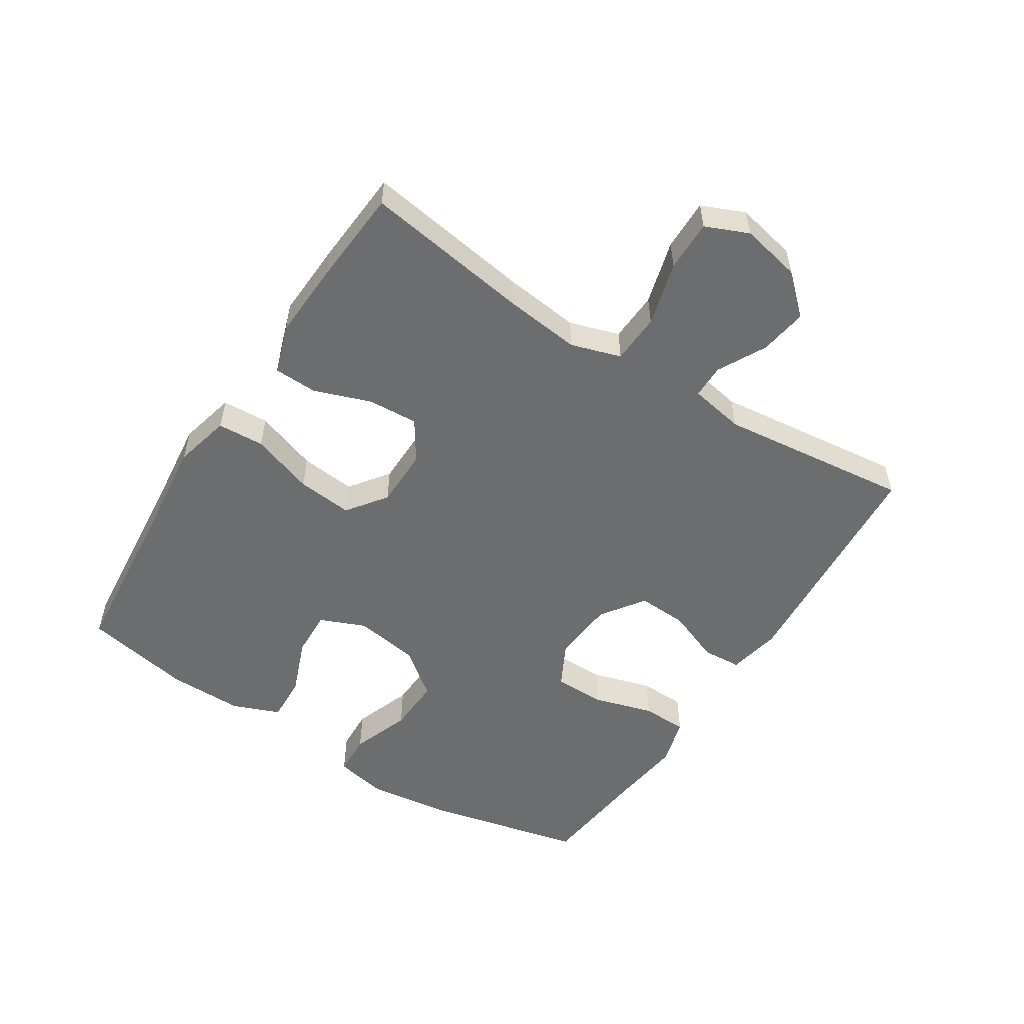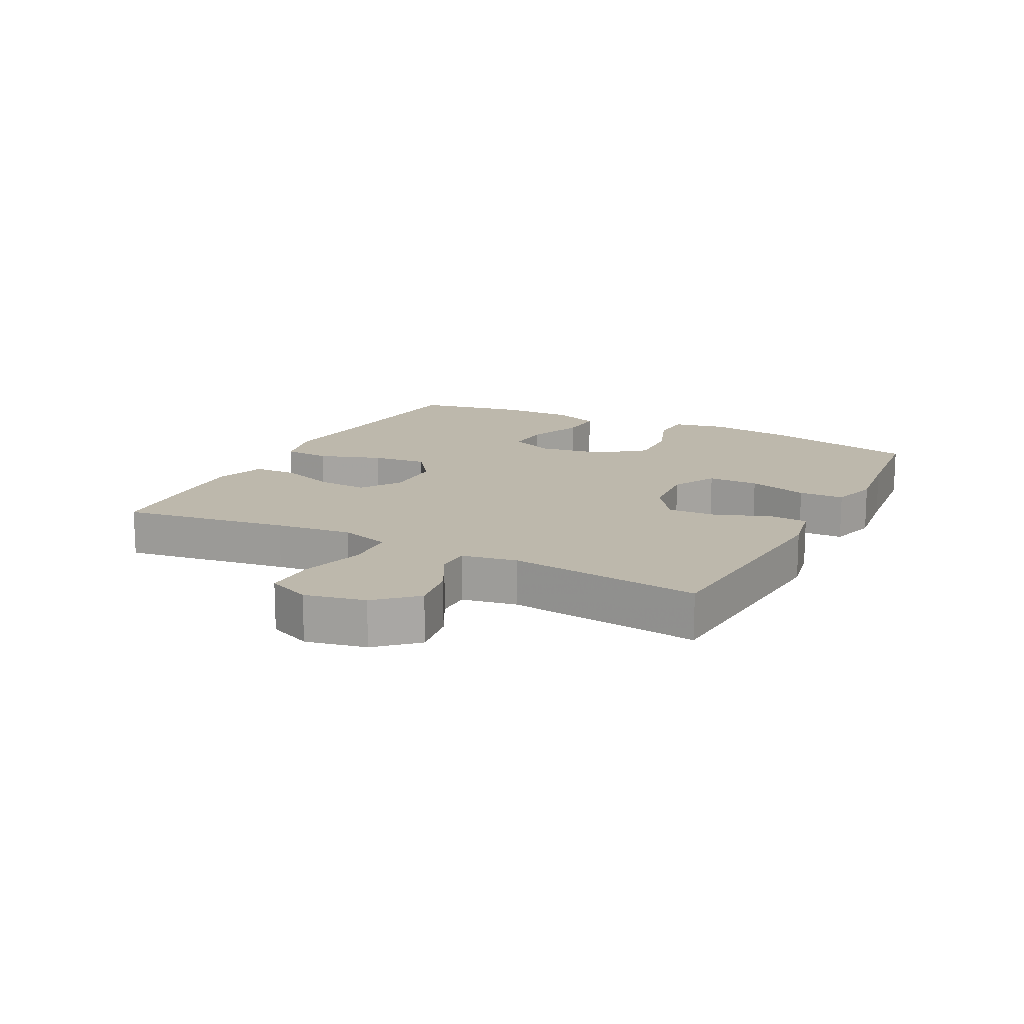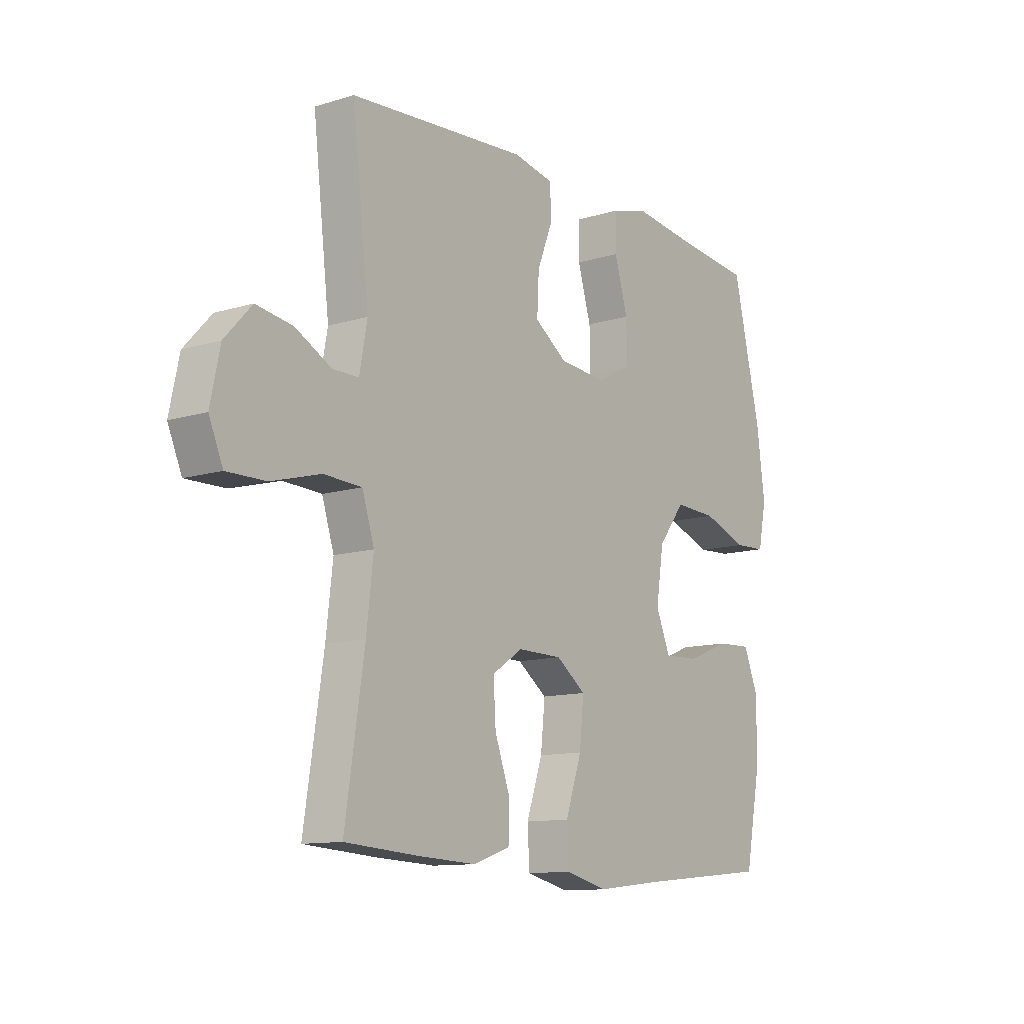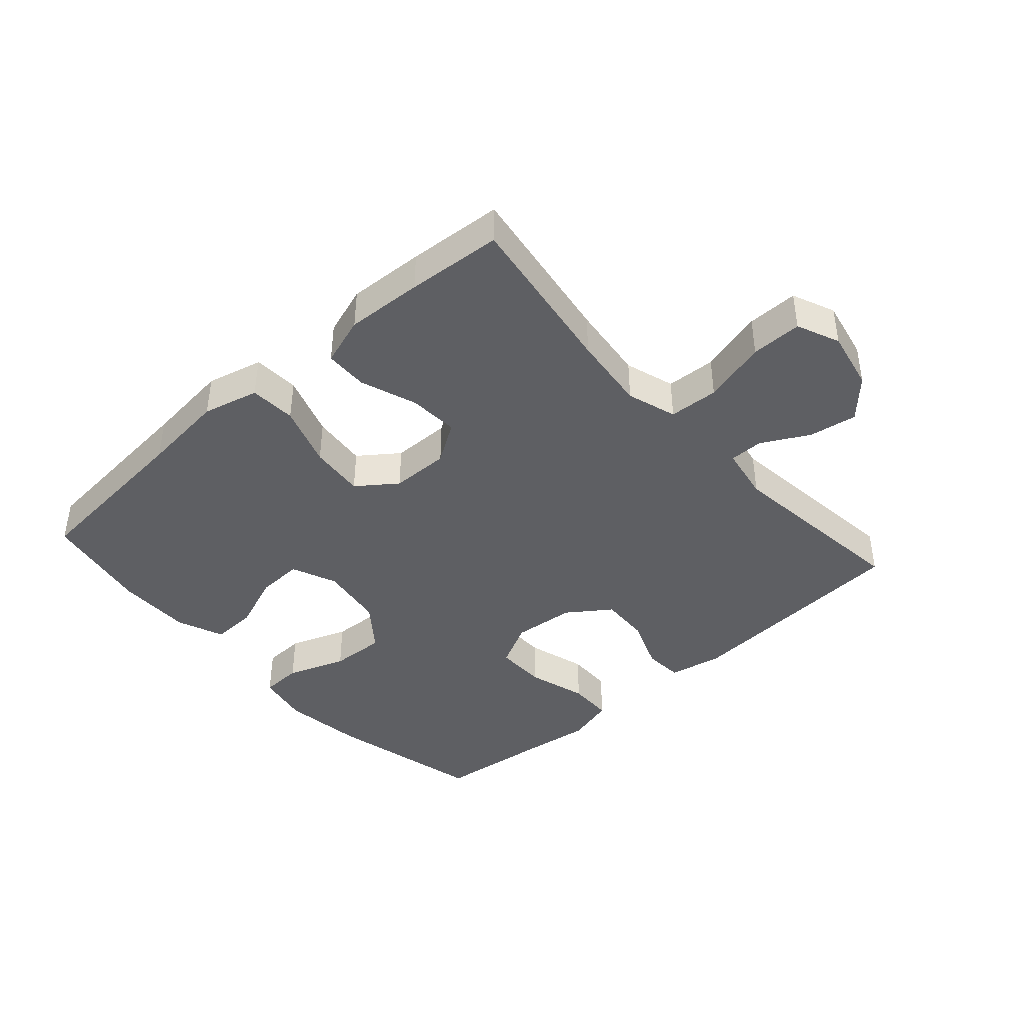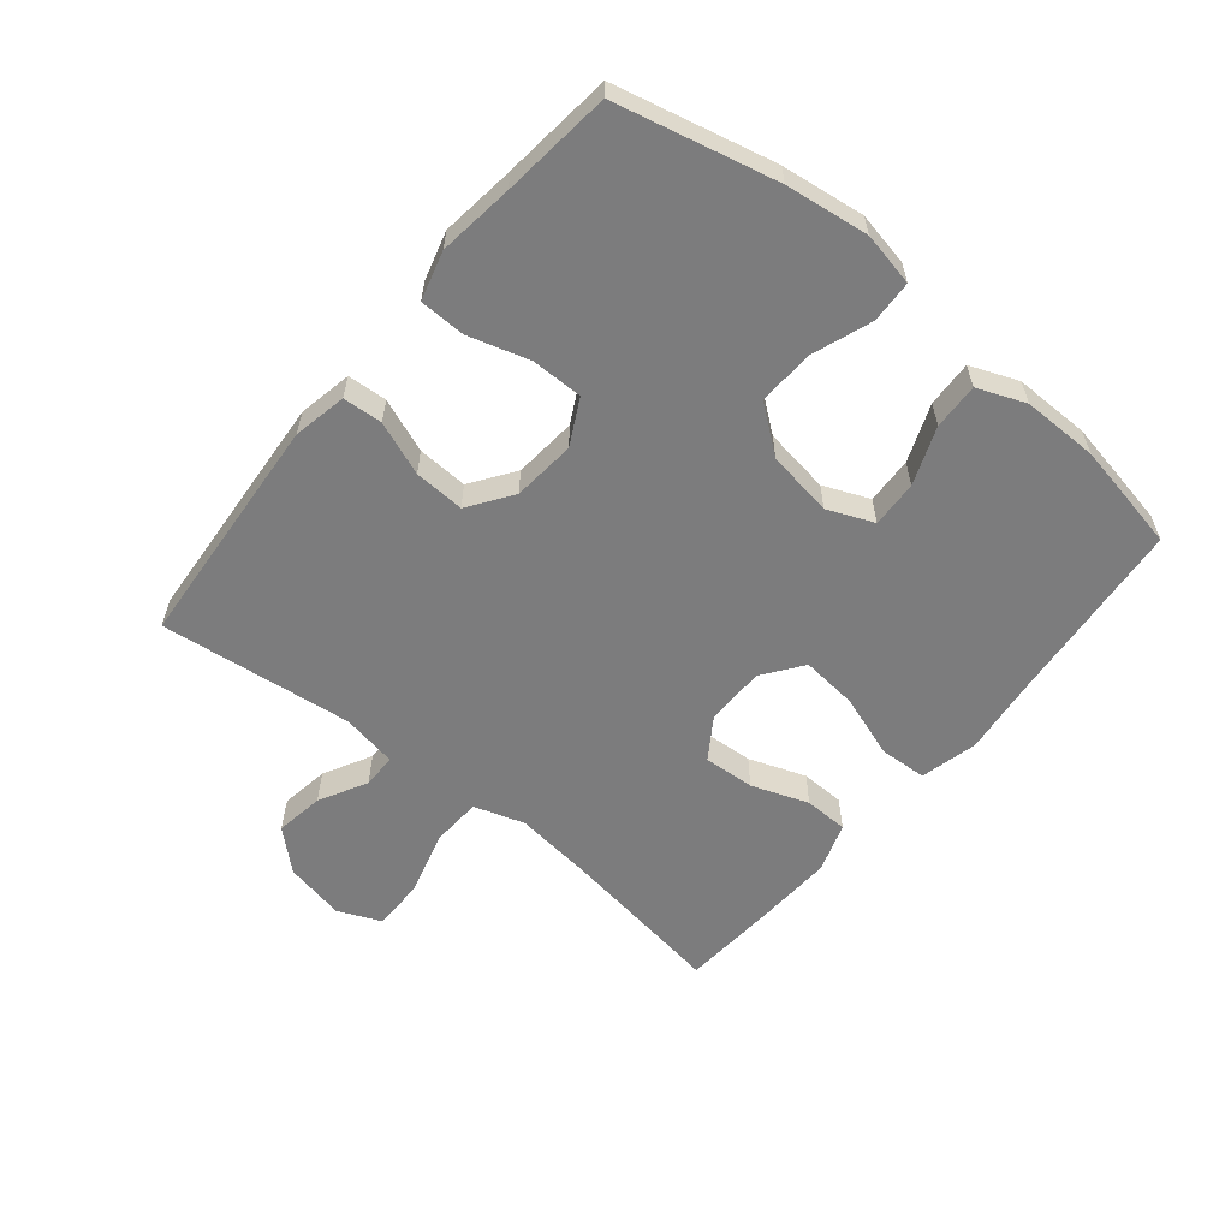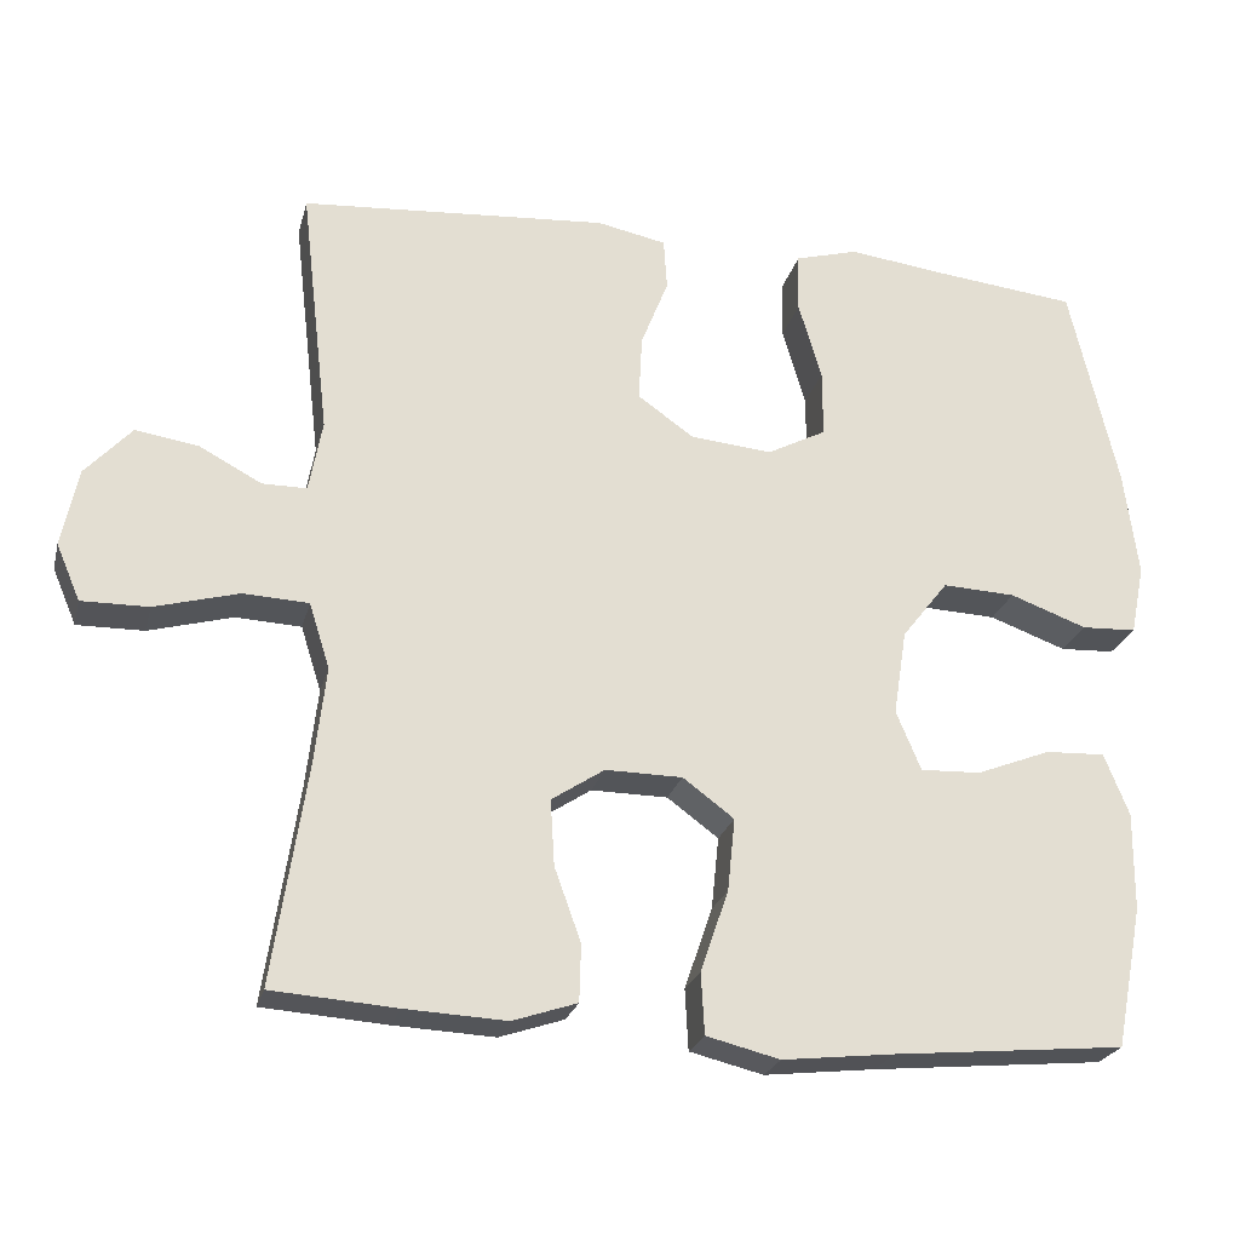
<metadata>
{"format":"obj","ext":"obj","renderer":"f3d","projection":"perspective","resolution":1024,"background":"white","views":[{"elev":-53.9,"azim":-122.6,"up":"+Y"},{"elev":14.7,"azim":-62.7,"up":"+Y"},{"elev":-11.6,"azim":-53.5,"up":"+Z"},{"elev":-41.6,"azim":-138.3,"up":"+Y"},{"elev":-58.8,"azim":50.7,"up":"+Y"},{"elev":-23.8,"azim":-13.8,"up":"+Z"}]}
</metadata>
<code>
v 0.5 0.07 -0.5
v 0.22 0.07 -0.526
v 0.085 0.07 -0.541
v -0.004 0.07 -0.519
v -0.008 0.07 -0.445
v 0.026 0.07 -0.346
v 0.035 0.07 -0.258
v -0.027 0.07 -0.212
v -0.12 0.07 -0.211
v -0.184 0.07 -0.253
v -0.179 0.07 -0.333
v -0.147 0.07 -0.422
v -0.149 0.07 -0.491
v -0.227 0.07 -0.517
v -0.349 0.07 -0.511
v -0.5 0.07 -0.5
v -0.46 0.07 -0.237
v -0.446 0.07 -0.116
v -0.471 0.07 -0.037
v -0.55 0.07 -0.033
v -0.652 0.07 -0.061
v -0.733 0.07 -0.062
v -0.762 0.07 0.006
v -0.742 0.07 0.101
v -0.686 0.07 0.162
v -0.61 0.07 0.15
v -0.535 0.07 0.11
v -0.481 0.07 0.11
v -0.465 0.07 0.197
v -0.5 0.07 0.5
v -0.129 0.07 0.527
v -0.045 0.07 0.51
v -0.041 0.07 0.448
v -0.074 0.07 0.364
v -0.078 0.07 0.285
v -0.01 0.07 0.237
v 0.089 0.07 0.228
v 0.16 0.07 0.265
v 0.16 0.07 0.346
v 0.132 0.07 0.441
v 0.134 0.07 0.513
v 0.21 0.07 0.534
v 0.328 0.07 0.519
v 0.5 0.07 0.5
v 0.558 0.07 0.25
v 0.575 0.07 0.12
v 0.558 0.07 0.036
v 0.492 0.07 0.033
v 0.399 0.07 0.067
v 0.311 0.07 0.071
v 0.255 0.07 -0.001
v 0.239 0.07 -0.104
v 0.269 0.07 -0.176
v 0.342 0.07 -0.173
v 0.432 0.07 -0.138
v 0.504 0.07 -0.135
v 0.534 0.07 -0.21
v 0.533 0.07 -0.329
v 0.5 0 -0.5
v 0.22 0 -0.526
v 0.085 0 -0.541
v -0.004 0 -0.519
v -0.008 0 -0.445
v 0.026 0 -0.346
v 0.035 0 -0.258
v -0.027 0 -0.212
v -0.12 0 -0.211
v -0.184 0 -0.253
v -0.179 0 -0.333
v -0.147 0 -0.422
v -0.149 0 -0.491
v -0.227 0 -0.517
v -0.349 0 -0.511
v -0.5 0 -0.5
v -0.46 0 -0.237
v -0.446 0 -0.116
v -0.471 0 -0.037
v -0.55 0 -0.033
v -0.652 0 -0.061
v -0.733 0 -0.062
v -0.762 0 0.006
v -0.742 0 0.101
v -0.686 0 0.162
v -0.61 0 0.15
v -0.535 0 0.11
v -0.481 0 0.11
v -0.465 0 0.197
v -0.5 0 0.5
v -0.129 0 0.527
v -0.045 0 0.51
v -0.041 0 0.448
v -0.074 0 0.364
v -0.078 0 0.285
v -0.01 0 0.237
v 0.089 0 0.228
v 0.16 0 0.265
v 0.16 0 0.346
v 0.132 0 0.441
v 0.134 0 0.513
v 0.21 0 0.534
v 0.328 0 0.519
v 0.5 0 0.5
v 0.558 0 0.25
v 0.575 0 0.12
v 0.558 0 0.036
v 0.492 0 0.033
v 0.399 0 0.067
v 0.311 0 0.071
v 0.255 0 -0.001
v 0.239 0 -0.104
v 0.269 0 -0.176
v 0.342 0 -0.173
v 0.432 0 -0.138
v 0.504 0 -0.135
v 0.534 0 -0.21
v 0.533 0 -0.329
f 57 58 1 2
f 54 55 56 57
f 53 54 57 2
f 52 53 2 3
f 51 52 3 4
f 46 47 48 49
f 46 49 50
f 43 44 45 46
f 43 46 50
f 42 43 50 51
f 39 40 41 42
f 38 39 42 51
f 31 32 33 34
f 29 30 31 34
f 28 29 34 35
f 24 25 26 27
f 24 27 28
f 23 24 28
f 20 21 22 23
f 19 20 23 28
f 18 19 28 35
f 14 15 16 17
f 11 12 13 14
f 10 11 14 17
f 9 10 17 18
f 51 4 5 6
f 37 38 51 6
f 9 18 35 36
f 8 9 36 37
f 7 8 37
f 6 7 37
f 60 59 116 115
f 115 114 113 112
f 60 115 112 111
f 61 60 111 110
f 62 61 110 109
f 107 106 105 104
f 108 107 104
f 104 103 102 101
f 108 104 101
f 109 108 101 100
f 100 99 98 97
f 109 100 97 96
f 92 91 90 89
f 92 89 88 87
f 93 92 87 86
f 85 84 83 82
f 86 85 82
f 86 82 81
f 81 80 79 78
f 86 81 78 77
f 93 86 77 76
f 75 74 73 72
f 72 71 70 69
f 75 72 69 68
f 76 75 68 67
f 64 63 62 109
f 64 109 96 95
f 94 93 76 67
f 95 94 67 66
f 95 66 65
f 95 65 64
f 1 59 60 2
f 2 60 61 3
f 3 61 62 4
f 4 62 63 5
f 5 63 64 6
f 6 64 65 7
f 7 65 66 8
f 8 66 67 9
f 9 67 68 10
f 10 68 69 11
f 11 69 70 12
f 12 70 71 13
f 13 71 72 14
f 14 72 73 15
f 15 73 74 16
f 16 74 75 17
f 17 75 76 18
f 18 76 77 19
f 19 77 78 20
f 20 78 79 21
f 21 79 80 22
f 22 80 81 23
f 23 81 82 24
f 24 82 83 25
f 25 83 84 26
f 26 84 85 27
f 27 85 86 28
f 28 86 87 29
f 29 87 88 30
f 30 88 89 31
f 31 89 90 32
f 32 90 91 33
f 33 91 92 34
f 34 92 93 35
f 35 93 94 36
f 36 94 95 37
f 37 95 96 38
f 38 96 97 39
f 39 97 98 40
f 40 98 99 41
f 41 99 100 42
f 42 100 101 43
f 43 101 102 44
f 44 102 103 45
f 45 103 104 46
f 46 104 105 47
f 47 105 106 48
f 48 106 107 49
f 49 107 108 50
f 50 108 109 51
f 51 109 110 52
f 52 110 111 53
f 53 111 112 54
f 54 112 113 55
f 55 113 114 56
f 56 114 115 57
f 57 115 116 58
f 58 116 59 1

</code>
